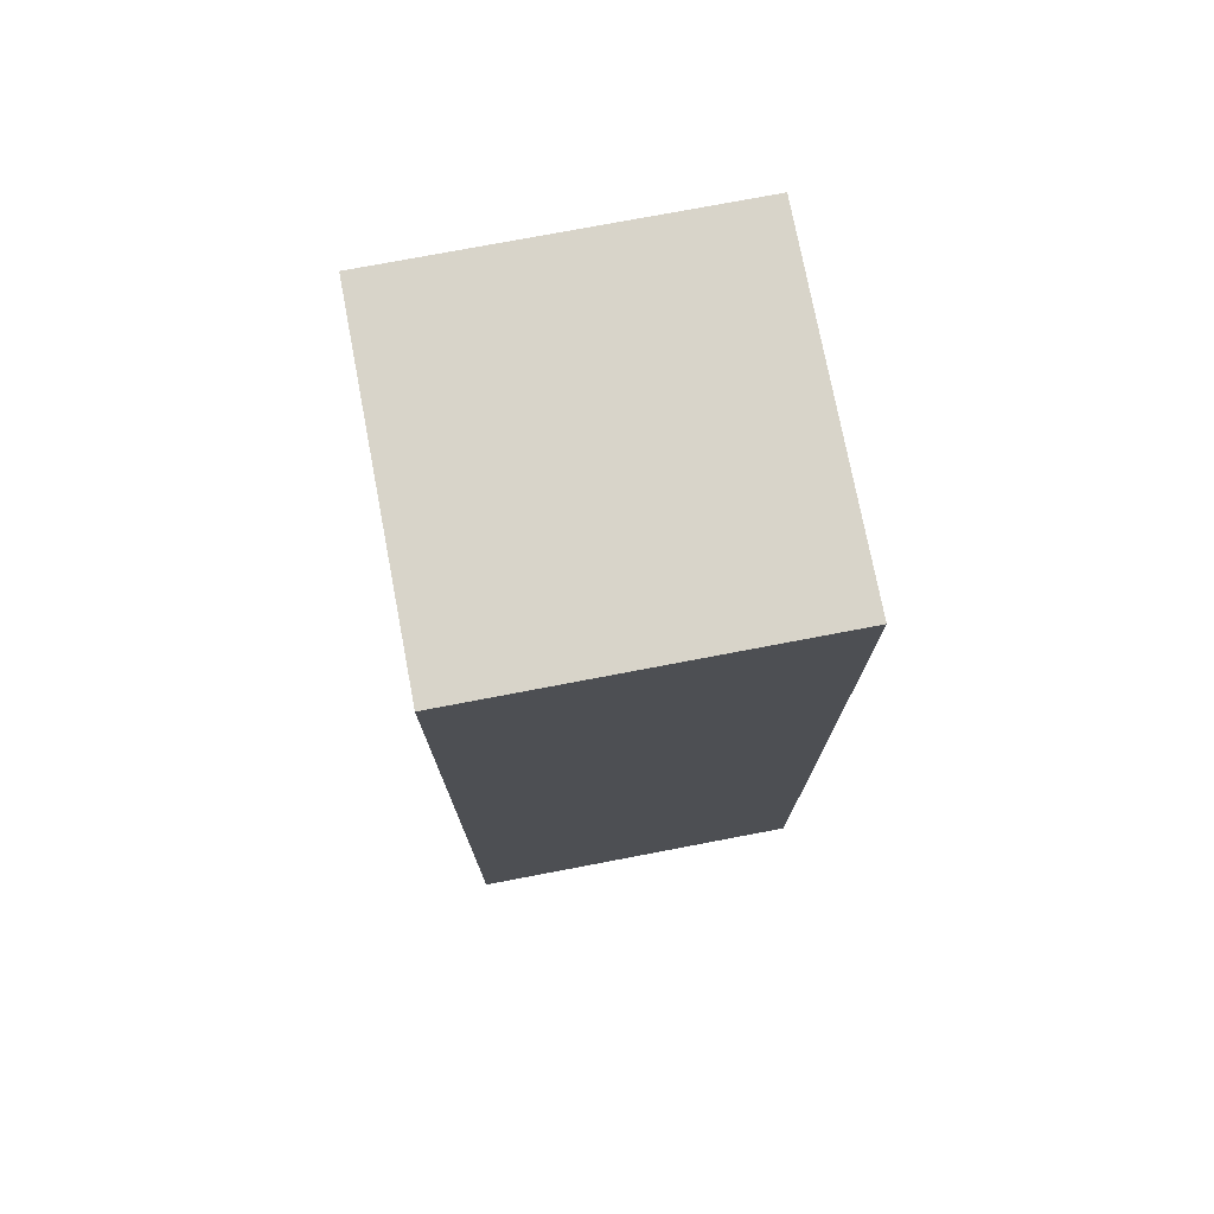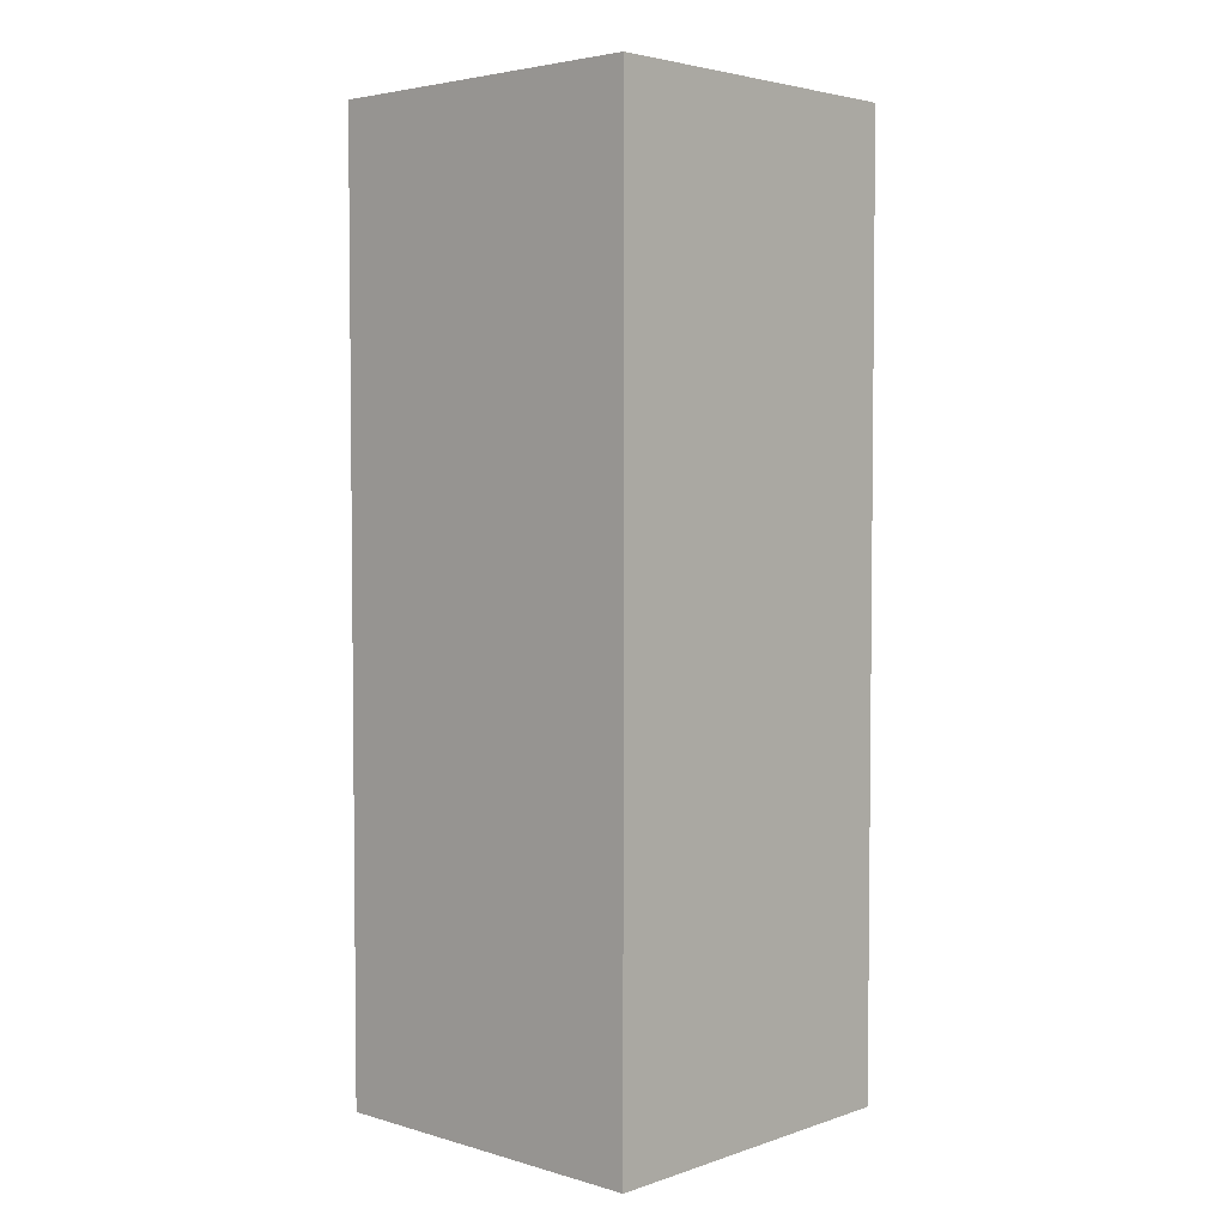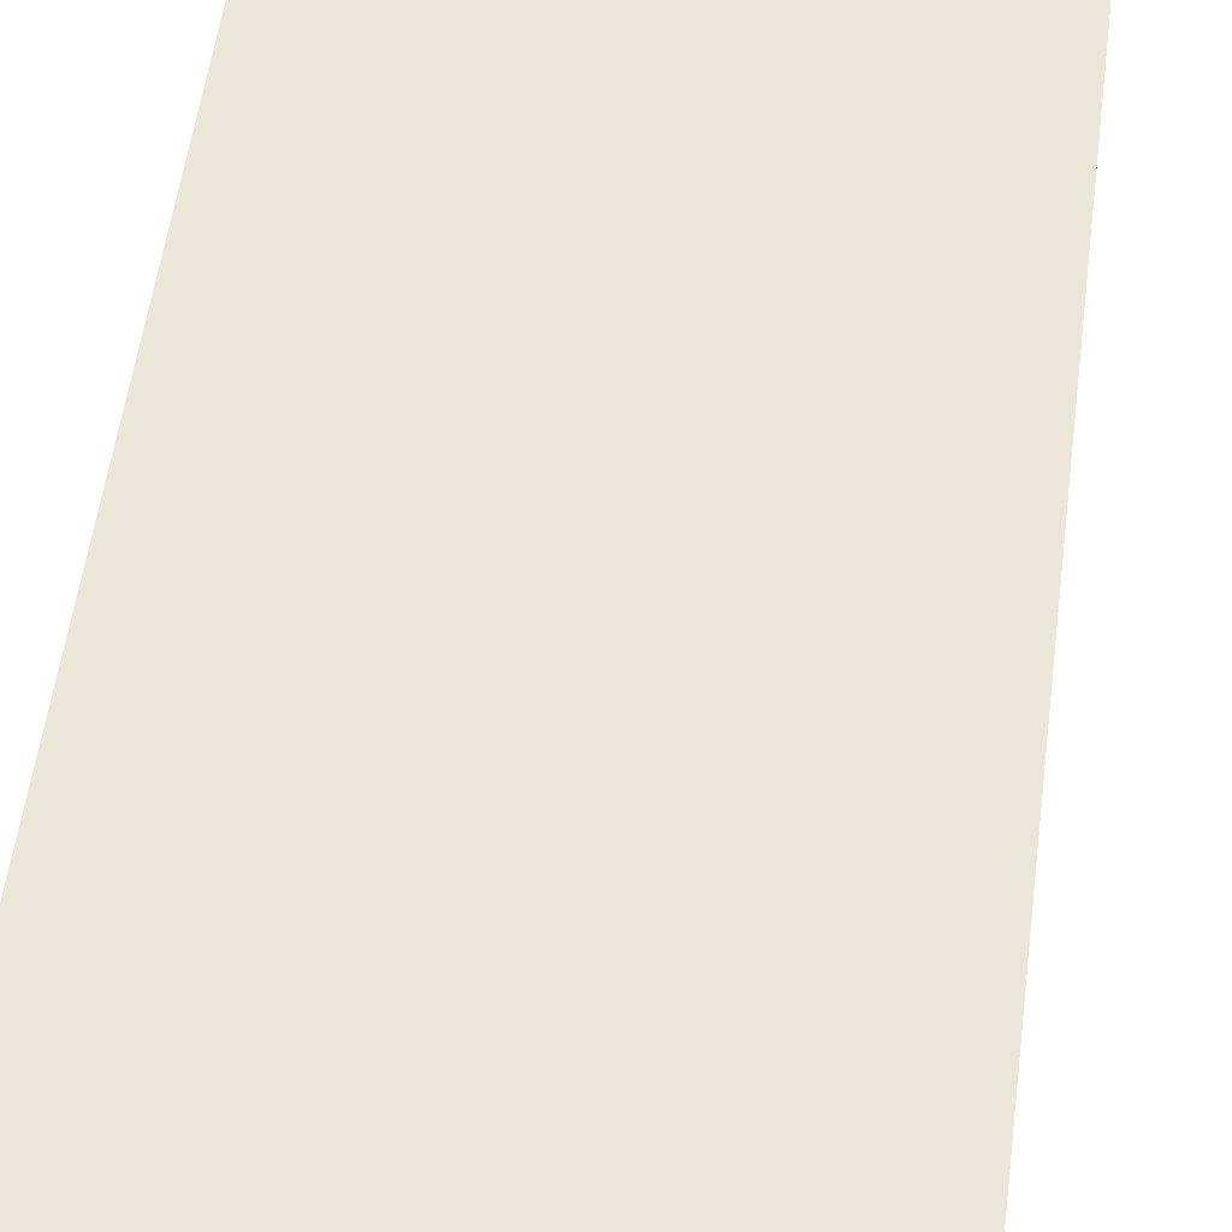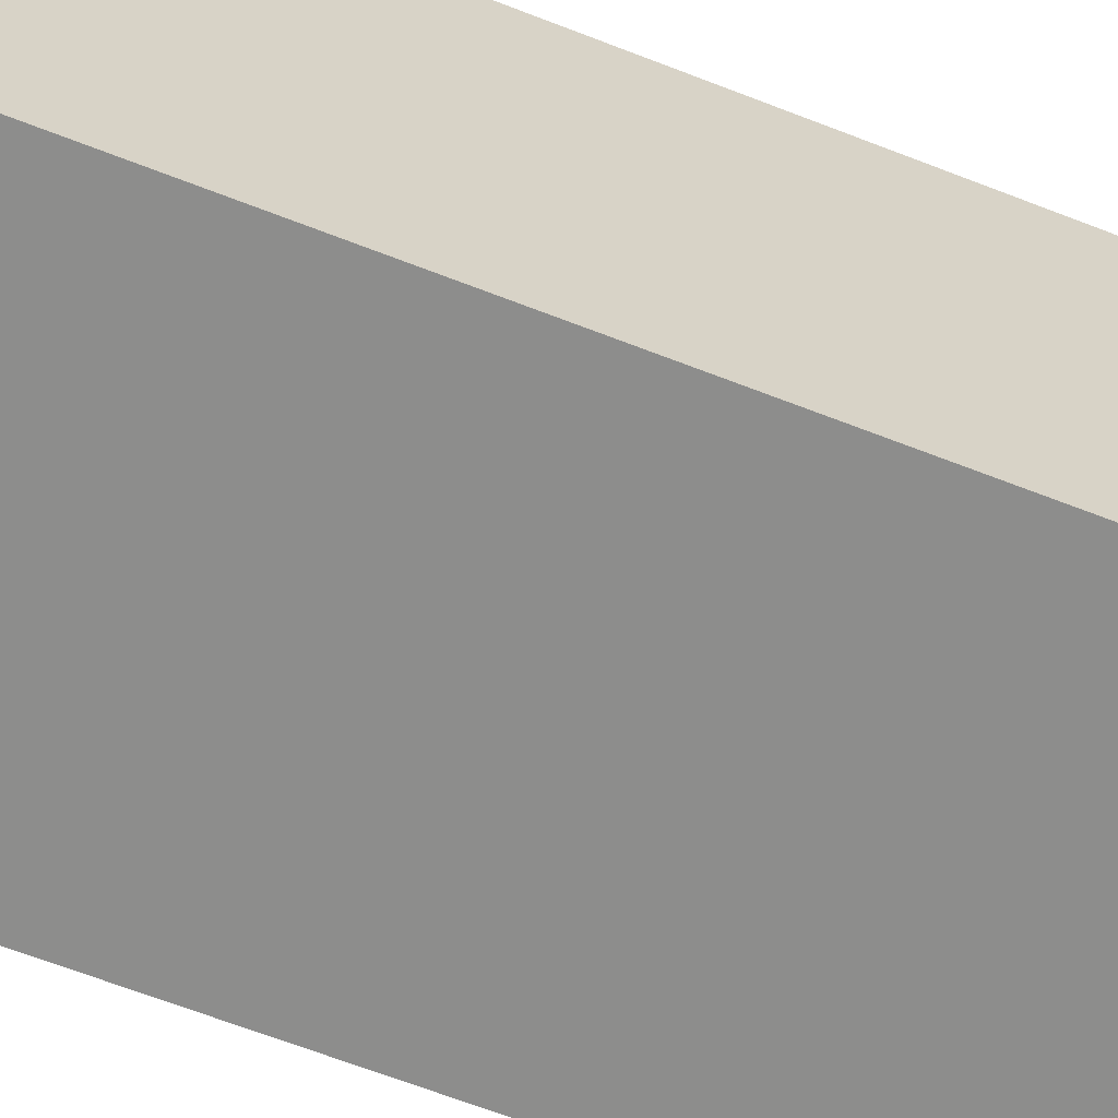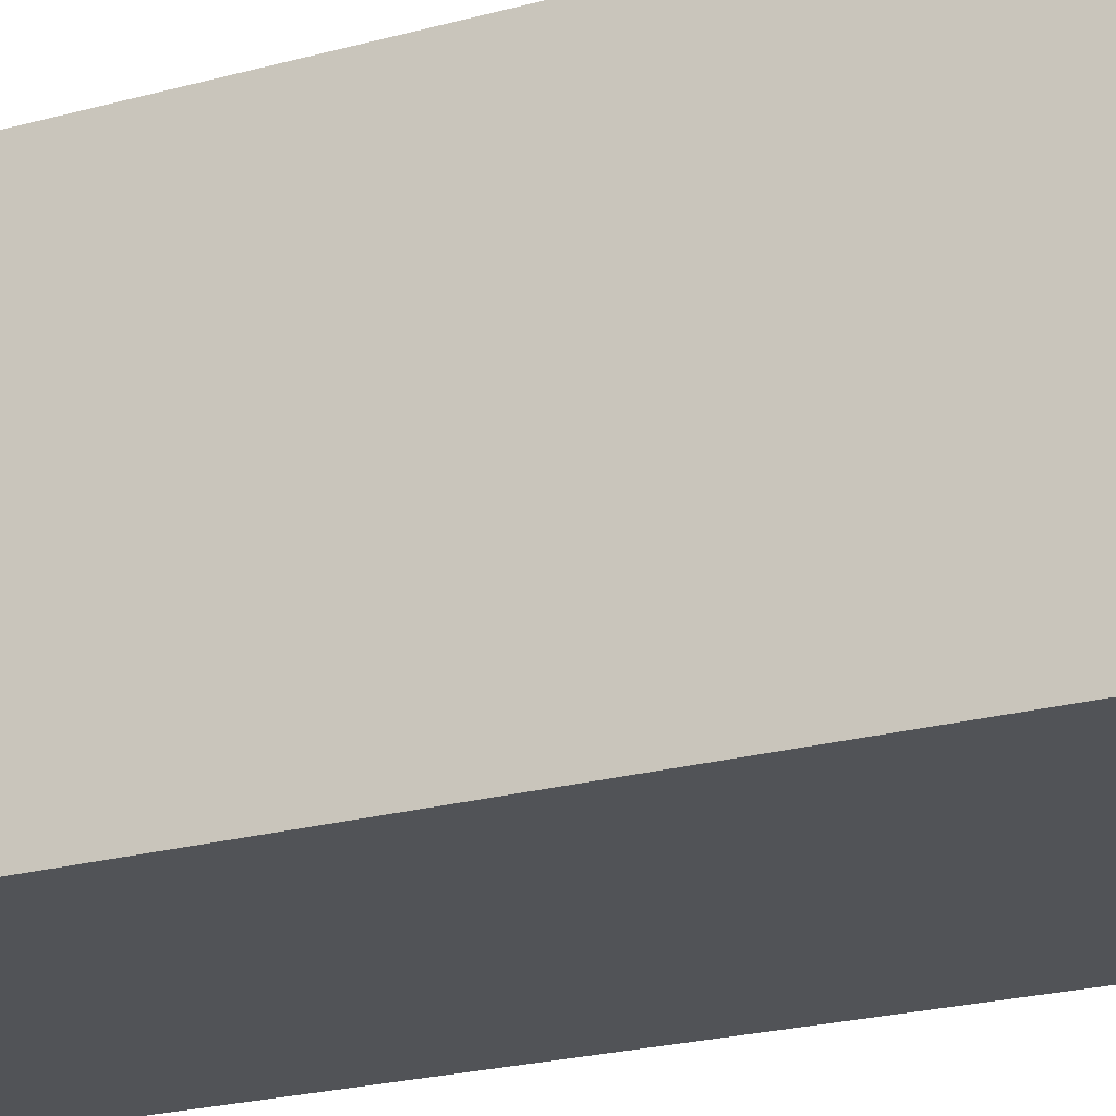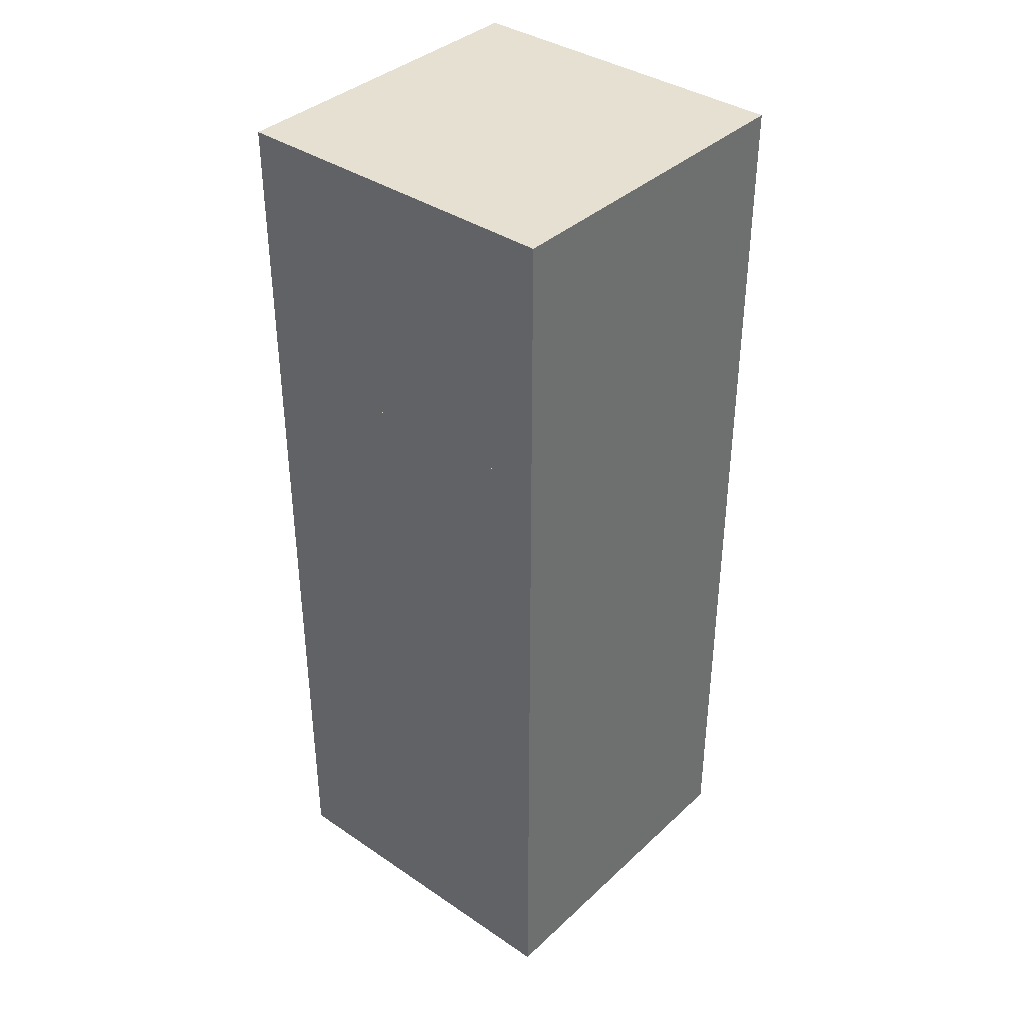
<metadata>
{"format":"obj","ext":"obj","renderer":"f3d","projection":"perspective","resolution":1024,"background":"white","views":[{"elev":75.3,"azim":-10.8,"up":"+Y"},{"elev":3.8,"azim":-137.0,"up":"+Y"},{"elev":49.2,"azim":6.9,"up":"+Z"},{"elev":-64.5,"azim":-111.6,"up":"+Z"},{"elev":-21.9,"azim":116.2,"up":"+Z"},{"elev":37.7,"azim":40.7,"up":"+Y"}]}
</metadata>
<code>
o cap
v 0.125 0.6875 0.125
v 0.125 0.6875 -0.125
v 0.125 0.5 0.125
v 0.125 0.5 -0.125
v -0.125 0.6875 0.125
v -0.125 0.6875 -0.125
v -0.125 0.5 0.125
v -0.125 0.5 -0.125
f 4 2 1 3
f 7 5 6 8
f 1 2 6 5
f 4 3 7 8
f 3 1 5 7
f 8 6 2 4
o can
v 0.09375 0.5625 0.09375
v 0.09375 0.5625 -0.09375
v 0.09375 0.5 0.09375
v 0.09375 0.5 -0.09375
v -0.09375 0.5625 0.09375
v -0.09375 0.5625 -0.09375
v -0.09375 0.5 0.09375
v -0.09375 0.5 -0.09375
v 0.125 0.5 0.125
v 0.125 0.5 -0.125
v 0.125 0 0.125
v 0.125 0 -0.125
v -0.125 0.5 0.125
v -0.125 0.5 -0.125
v -0.125 0 0.125
v -0.125 0 -0.125
f 12 10 9 11
f 15 13 14 16
f 9 10 14 13
f 12 11 15 16
f 11 9 13 15
f 16 14 10 12
f 20 18 17 19
f 23 21 22 24
f 17 18 22 21
f 20 19 23 24
f 19 17 21 23
f 24 22 18 20
o nipp
v 0.03125 0.6562 0.03125
v 0.03125 0.6562 -0.03125
v 0.03125 0.5312 0.03125
v 0.03125 0.5312 -0.03125
v -0.03125 0.6562 0.03125
v -0.03125 0.6562 -0.03125
v -0.03125 0.5312 0.03125
v -0.03125 0.5312 -0.03125
f 28 26 25 27
f 31 29 30 32
f 25 26 30 29
f 28 27 31 32
f 27 25 29 31
f 32 30 26 28

</code>
